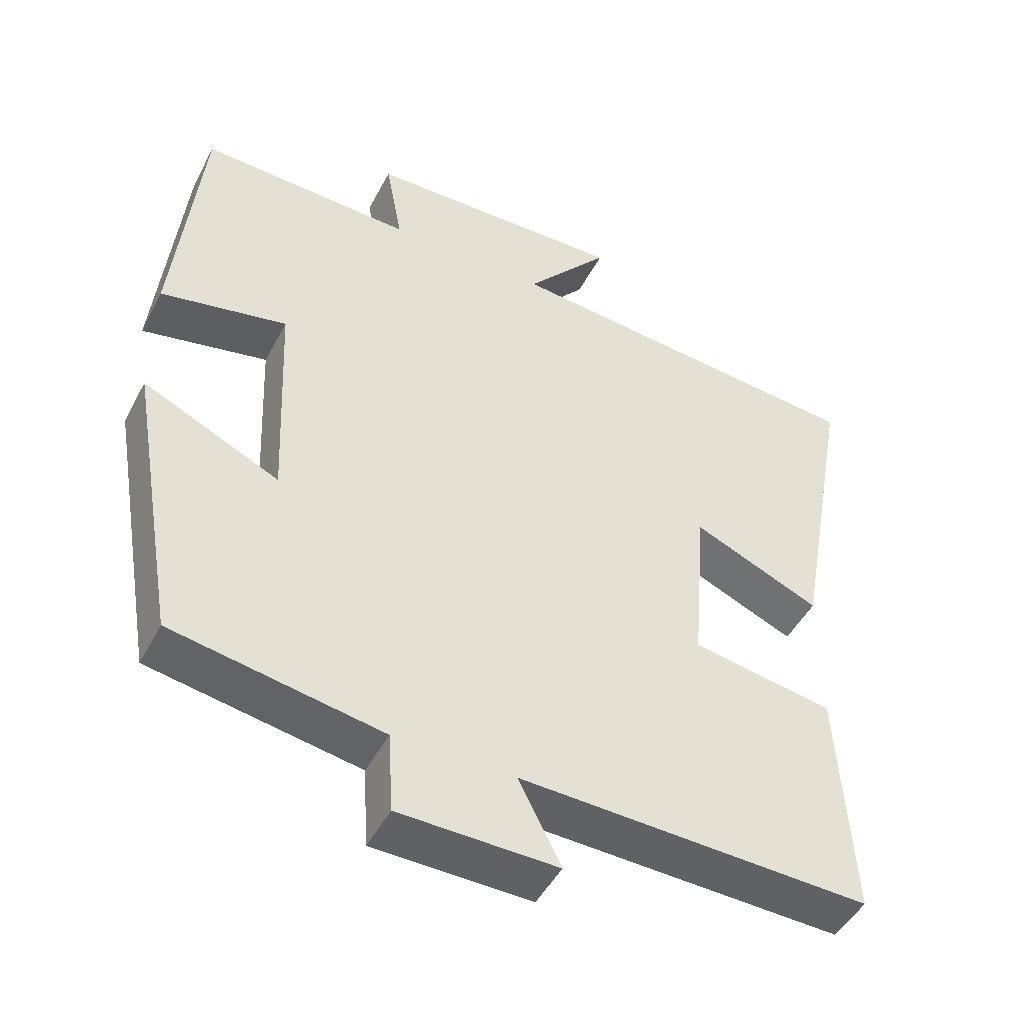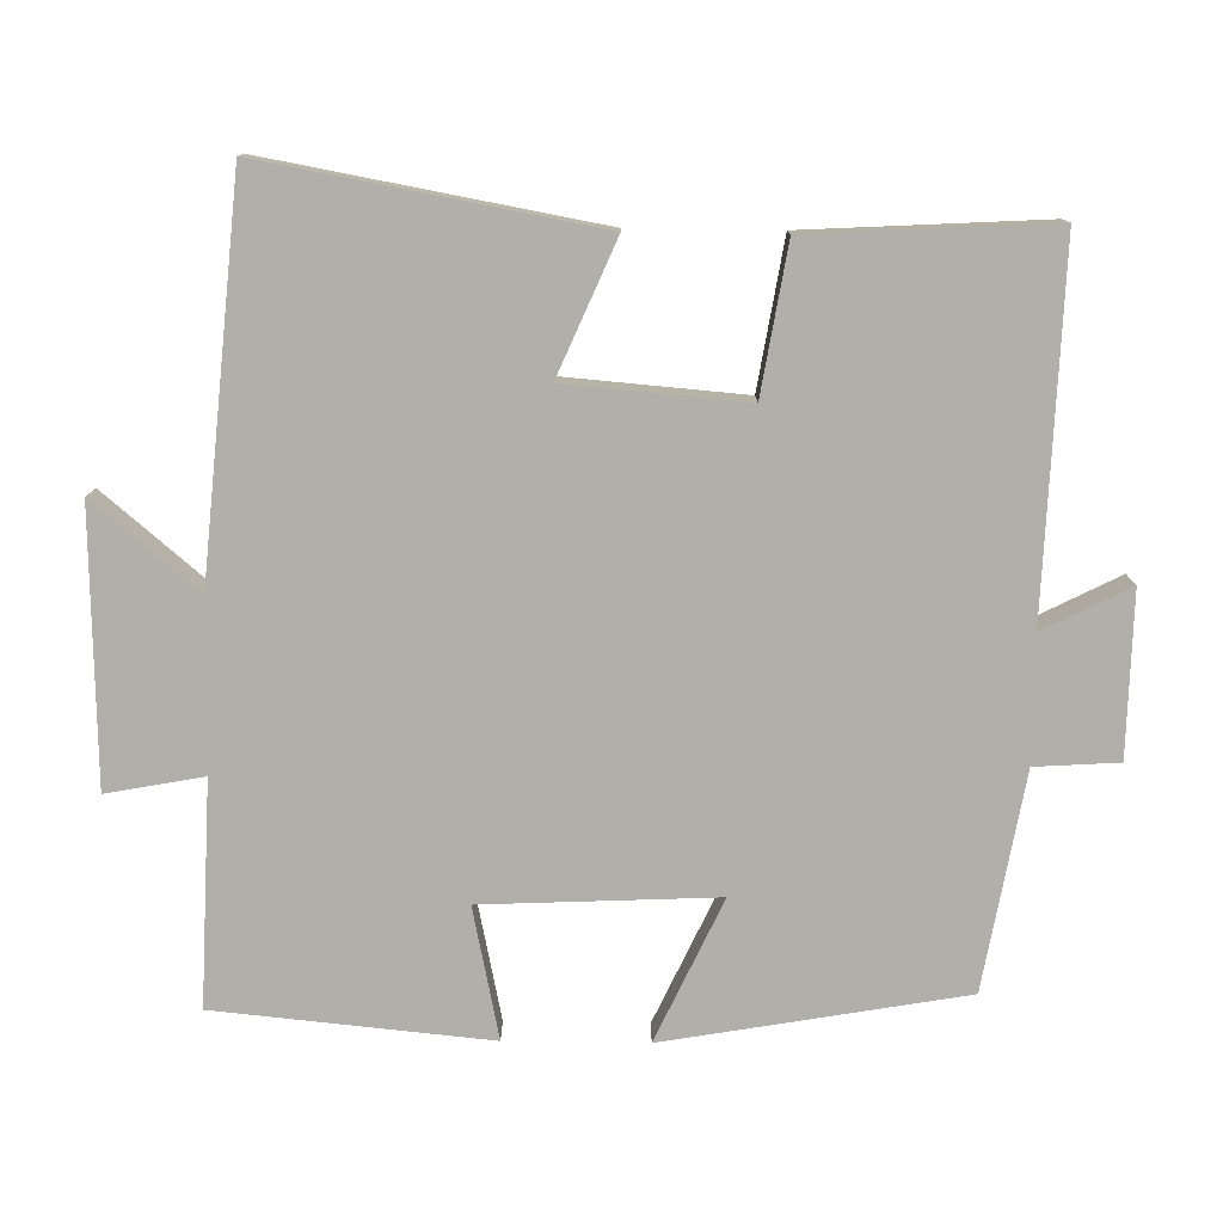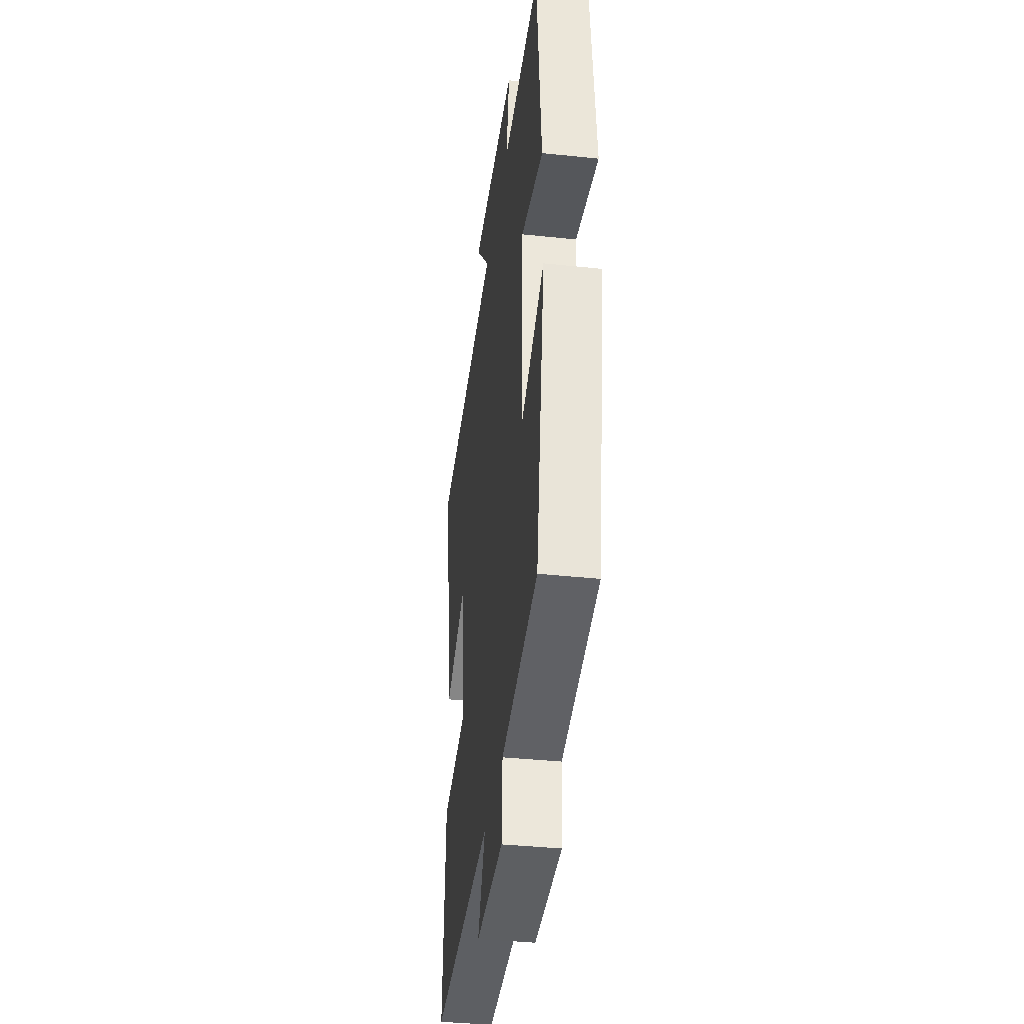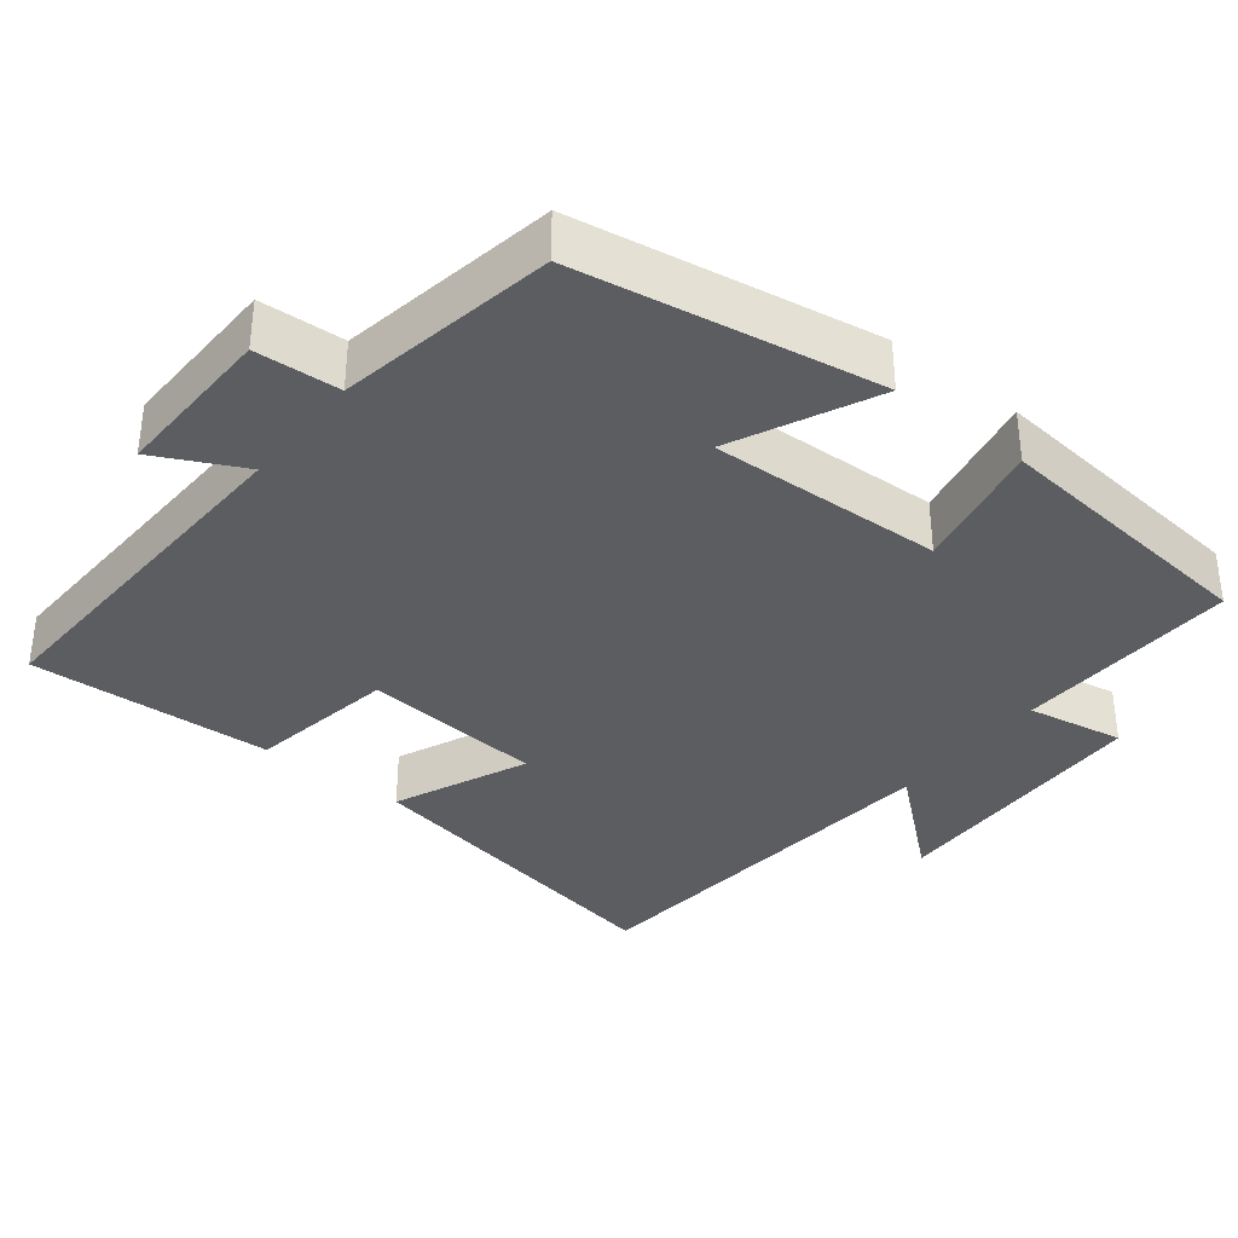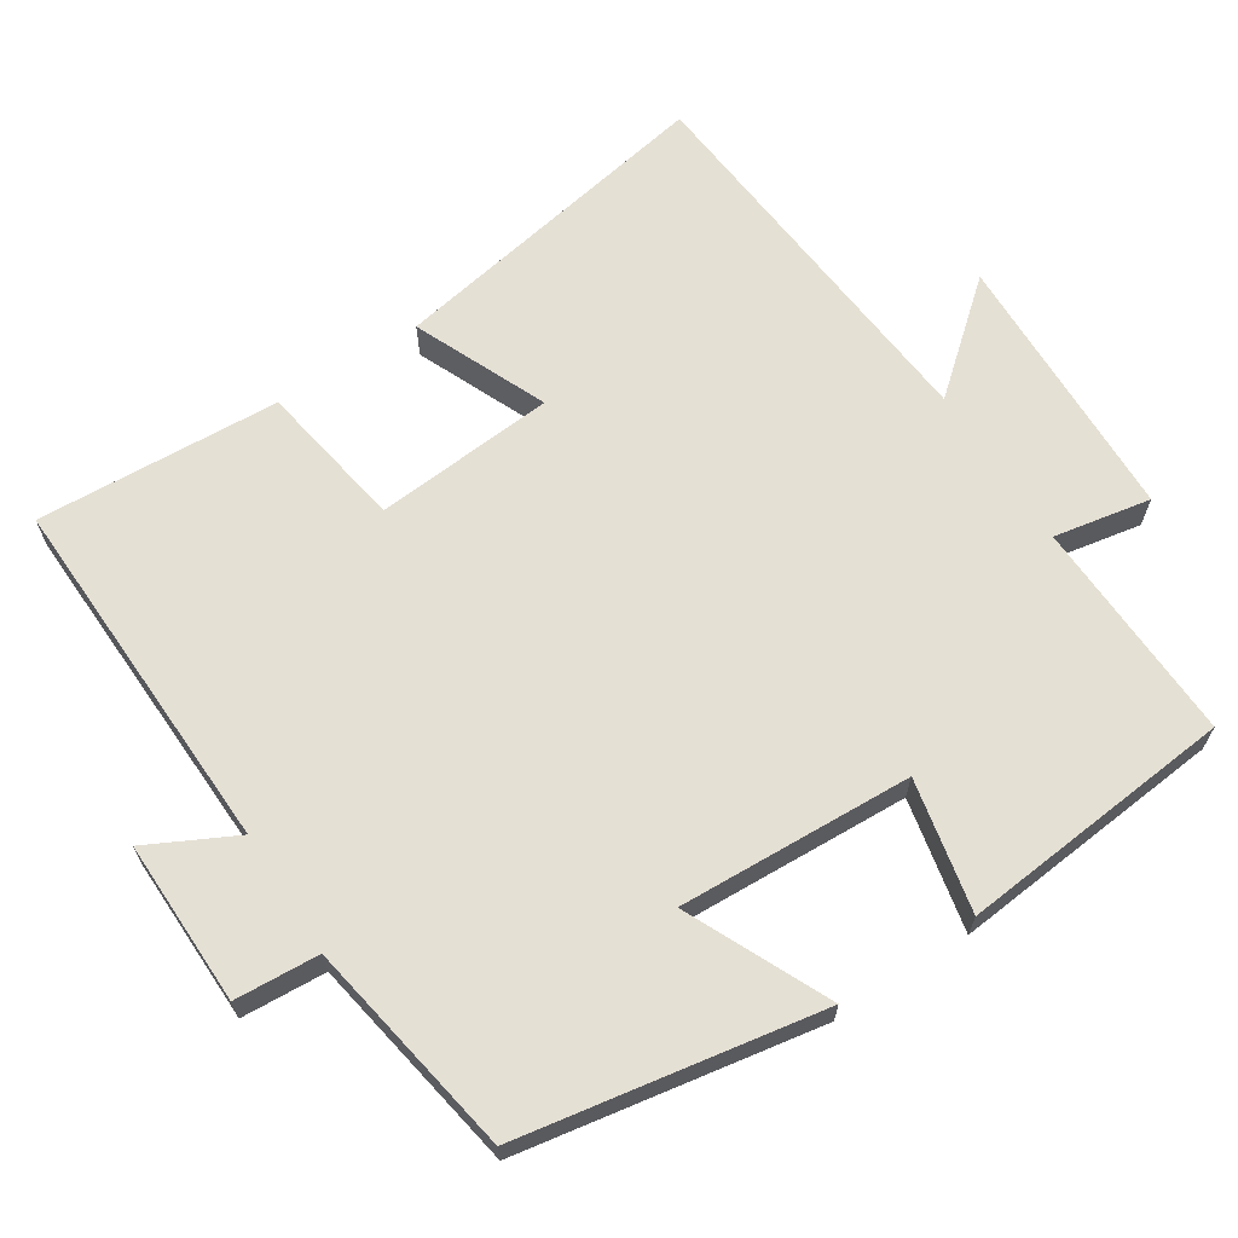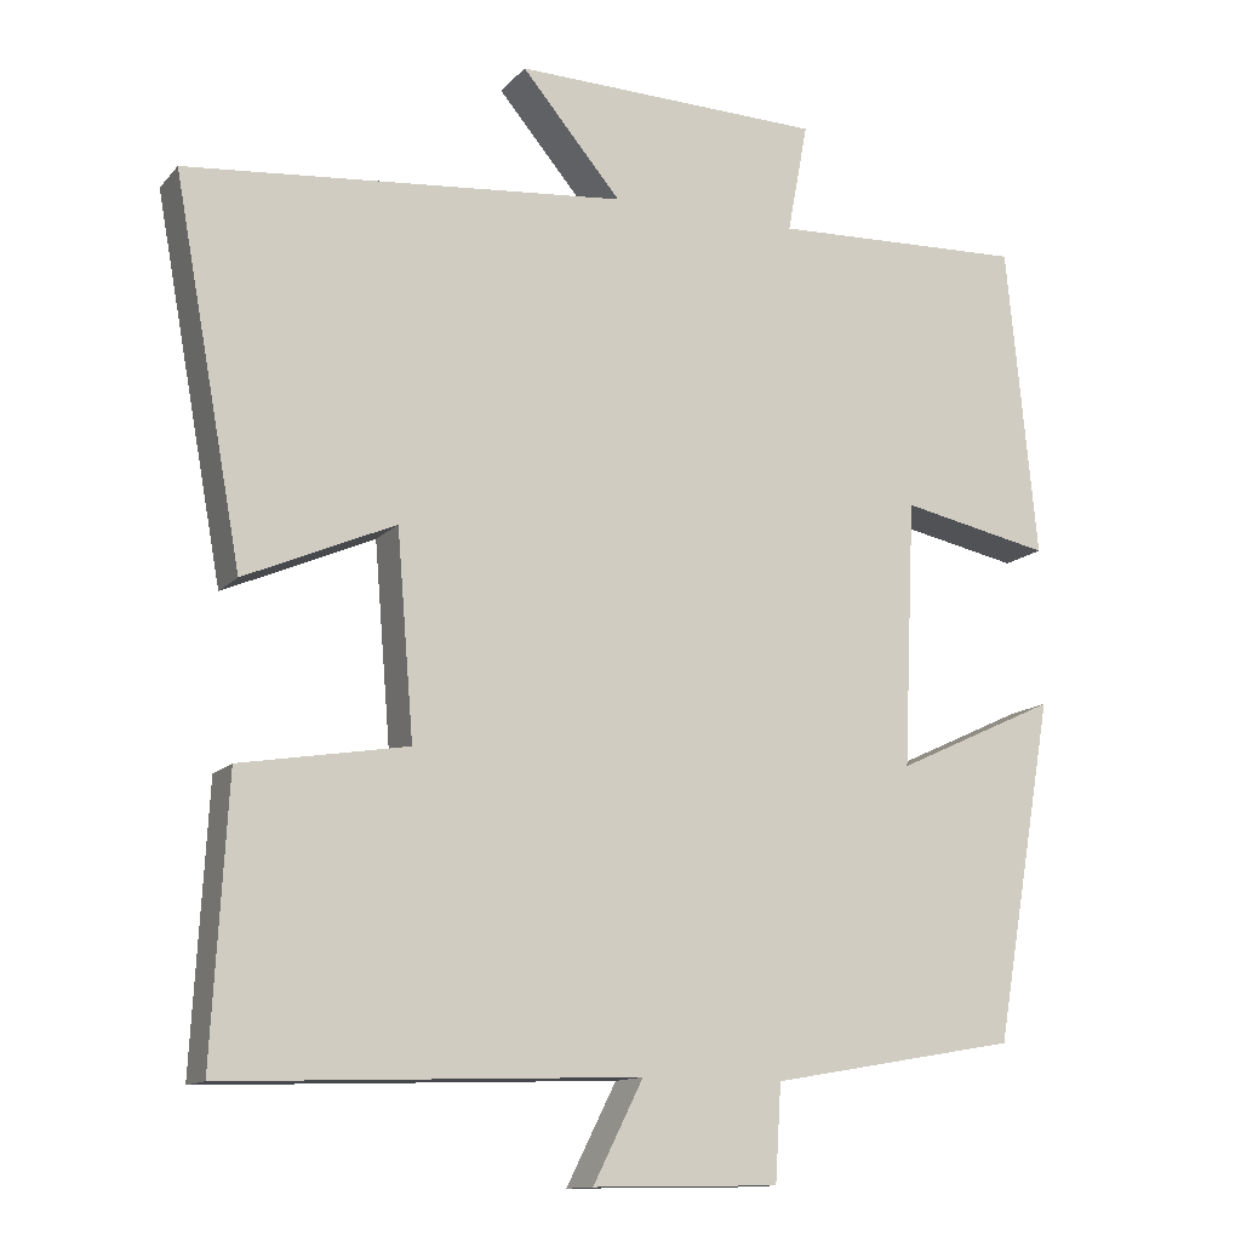
<metadata>
{"format":"obj","ext":"obj","renderer":"f3d","projection":"perspective","resolution":1024,"background":"white","views":[{"elev":-47.7,"azim":-26.7,"up":"+Z"},{"elev":-78.0,"azim":89.2,"up":"+Y"},{"elev":-38.5,"azim":-97.6,"up":"+Z"},{"elev":-35.9,"azim":-128.5,"up":"+Y"},{"elev":65.8,"azim":-122.8,"up":"+Y"},{"elev":-12.7,"azim":155.0,"up":"+Z"}]}
</metadata>
<code>
v 0.581 0.07 0.453
v 0.5 0.07 0.007
v 0.322 0.07 0.084
v 0.302 0.07 -0.158
v 0.5 0.07 -0.191
v 0.518 0.07 -0.517
v 0.03 0.07 -0.5
v 0.089 0.07 -0.617
v -0.131 0.07 -0.613
v -0.138 0.07 -0.5
v -0.43 0.07 -0.449
v -0.5 0.07 -0.046
v -0.309 0.07 -0.135
v -0.323 0.07 0.179
v -0.5 0.07 0.142
v -0.464 0.07 0.511
v -0.164 0.07 0.5
v -0.188 0.07 0.63
v 0.178 0.07 0.64
v 0.06 0.07 0.5
v 0.581 0 0.453
v 0.5 0 0.007
v 0.322 0 0.084
v 0.302 0 -0.158
v 0.5 0 -0.191
v 0.518 0 -0.517
v 0.03 0 -0.5
v 0.089 0 -0.617
v -0.131 0 -0.613
v -0.138 0 -0.5
v -0.43 0 -0.449
v -0.5 0 -0.046
v -0.309 0 -0.135
v -0.323 0 0.179
v -0.5 0 0.142
v -0.464 0 0.511
v -0.164 0 0.5
v -0.188 0 0.63
v 0.178 0 0.64
v 0.06 0 0.5
f 17 18 19 20
f 17 20 1 2
f 14 15 16 17
f 13 14 17
f 10 11 12 13
f 10 13 17
f 7 8 9 10
f 7 10 17
f 4 5 6 7
f 3 4 7 17
f 2 3 17
f 40 39 38 37
f 22 21 40 37
f 37 36 35 34
f 37 34 33
f 33 32 31 30
f 37 33 30
f 30 29 28 27
f 37 30 27
f 27 26 25 24
f 37 27 24 23
f 37 23 22
f 1 21 22 2
f 2 22 23 3
f 3 23 24 4
f 4 24 25 5
f 5 25 26 6
f 6 26 27 7
f 7 27 28 8
f 8 28 29 9
f 9 29 30 10
f 10 30 31 11
f 11 31 32 12
f 12 32 33 13
f 13 33 34 14
f 14 34 35 15
f 15 35 36 16
f 16 36 37 17
f 17 37 38 18
f 18 38 39 19
f 19 39 40 20
f 20 40 21 1

</code>
